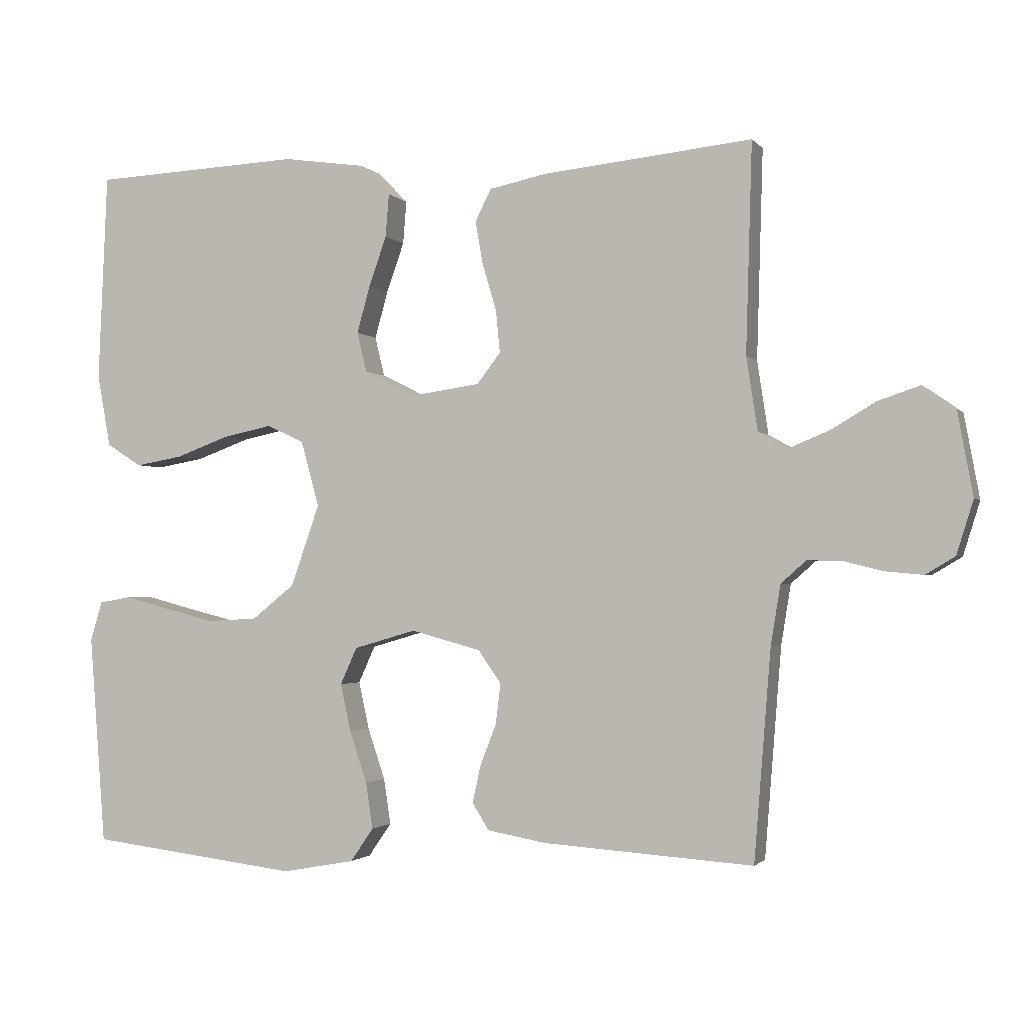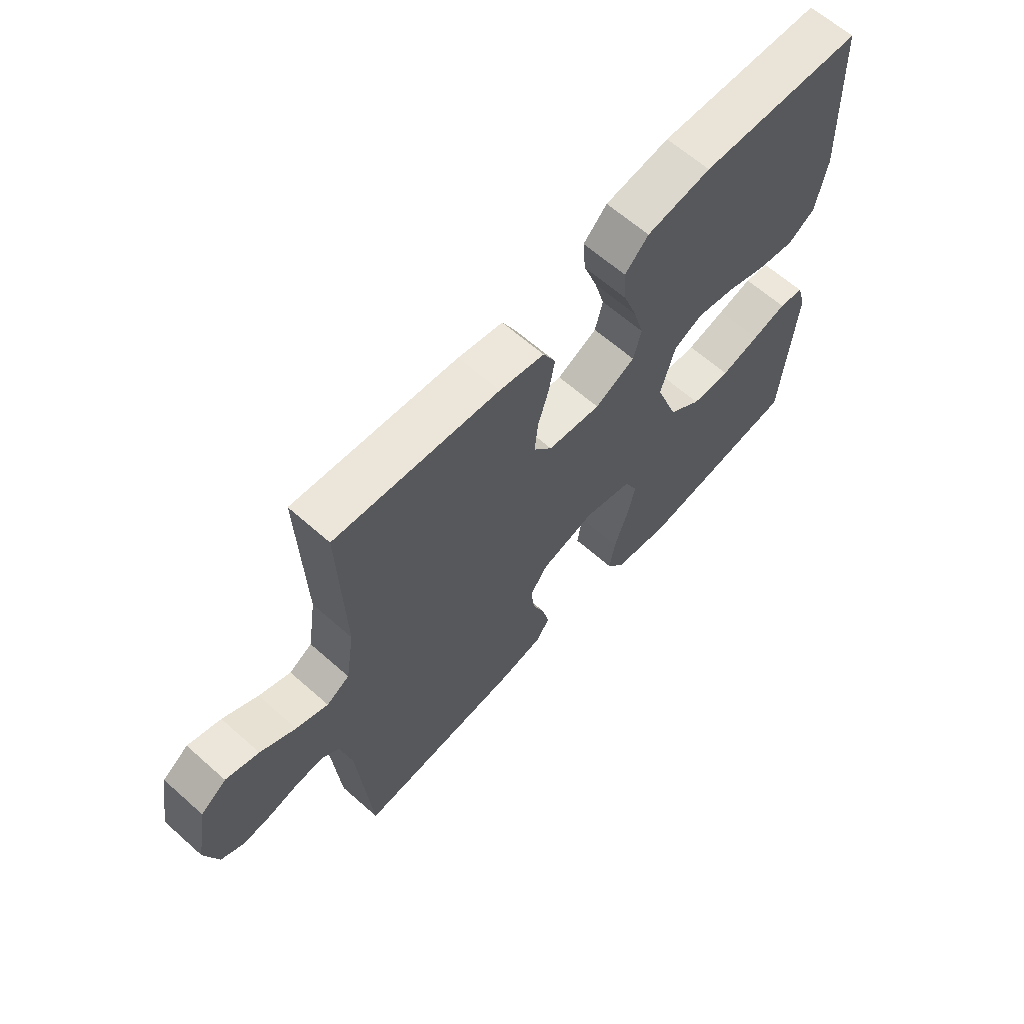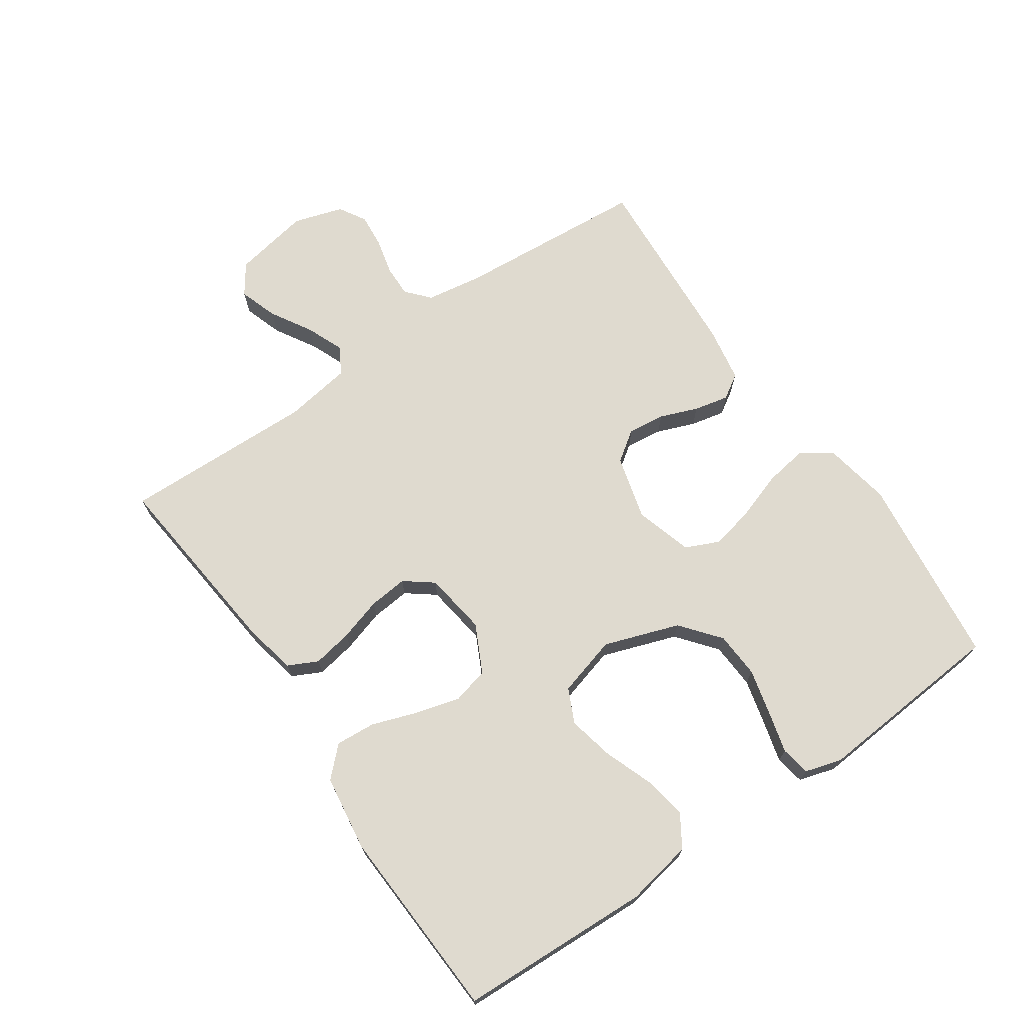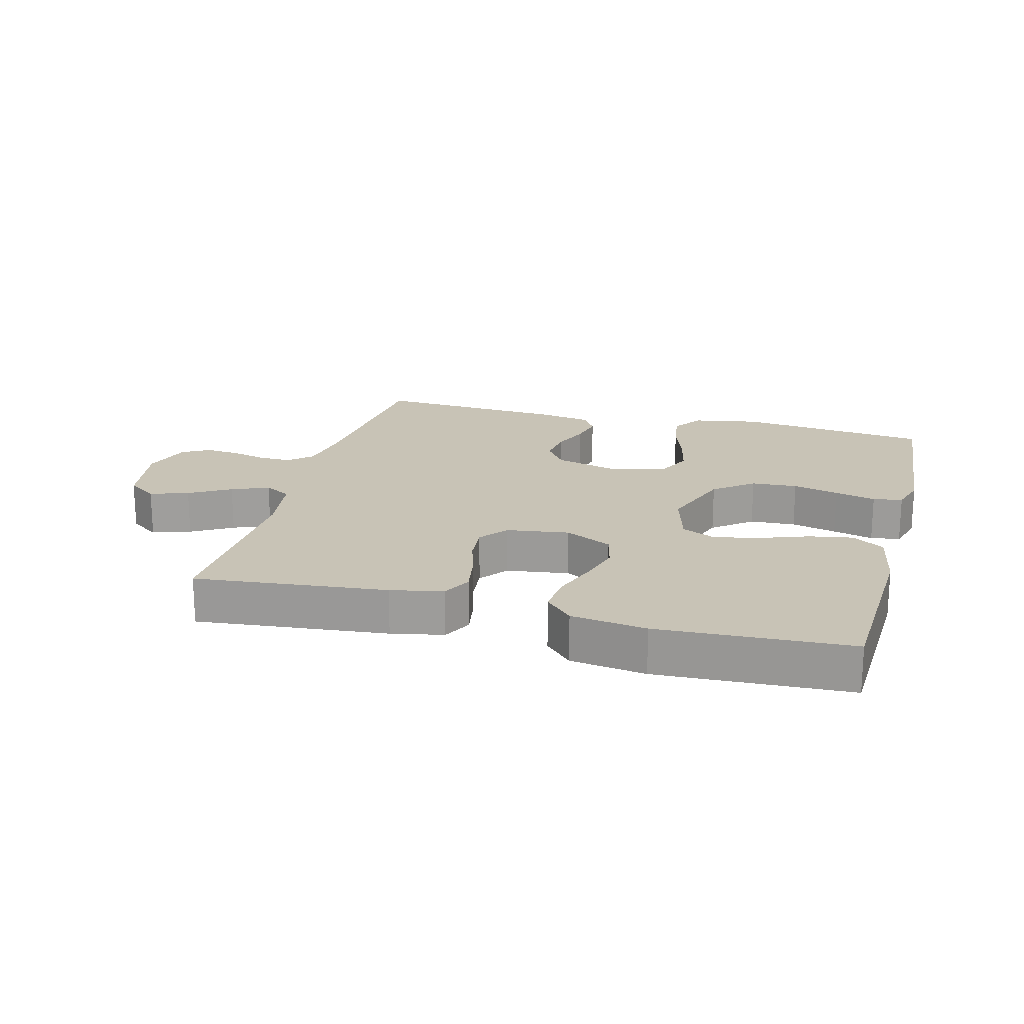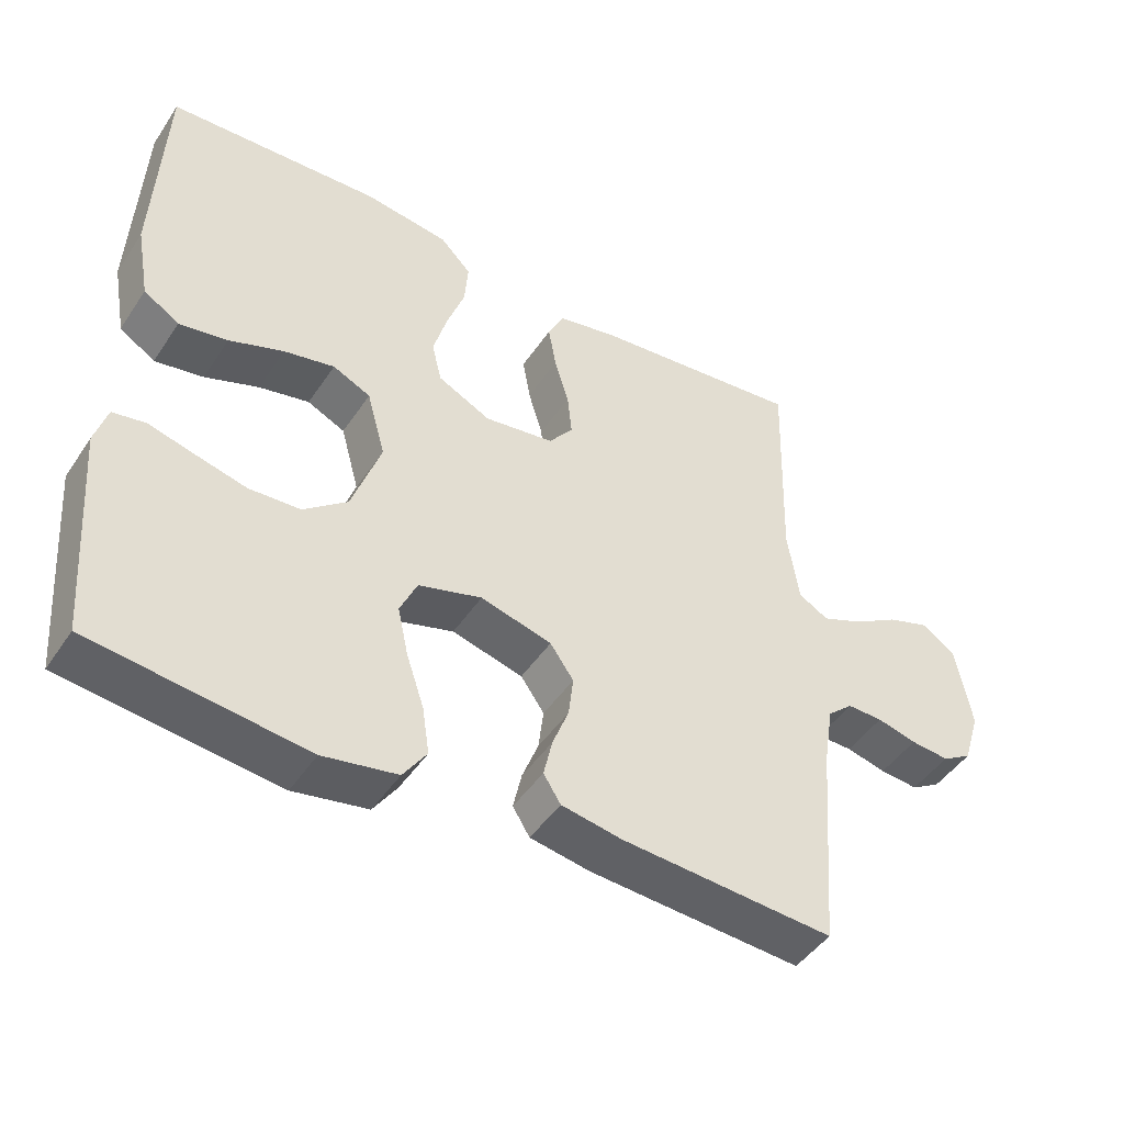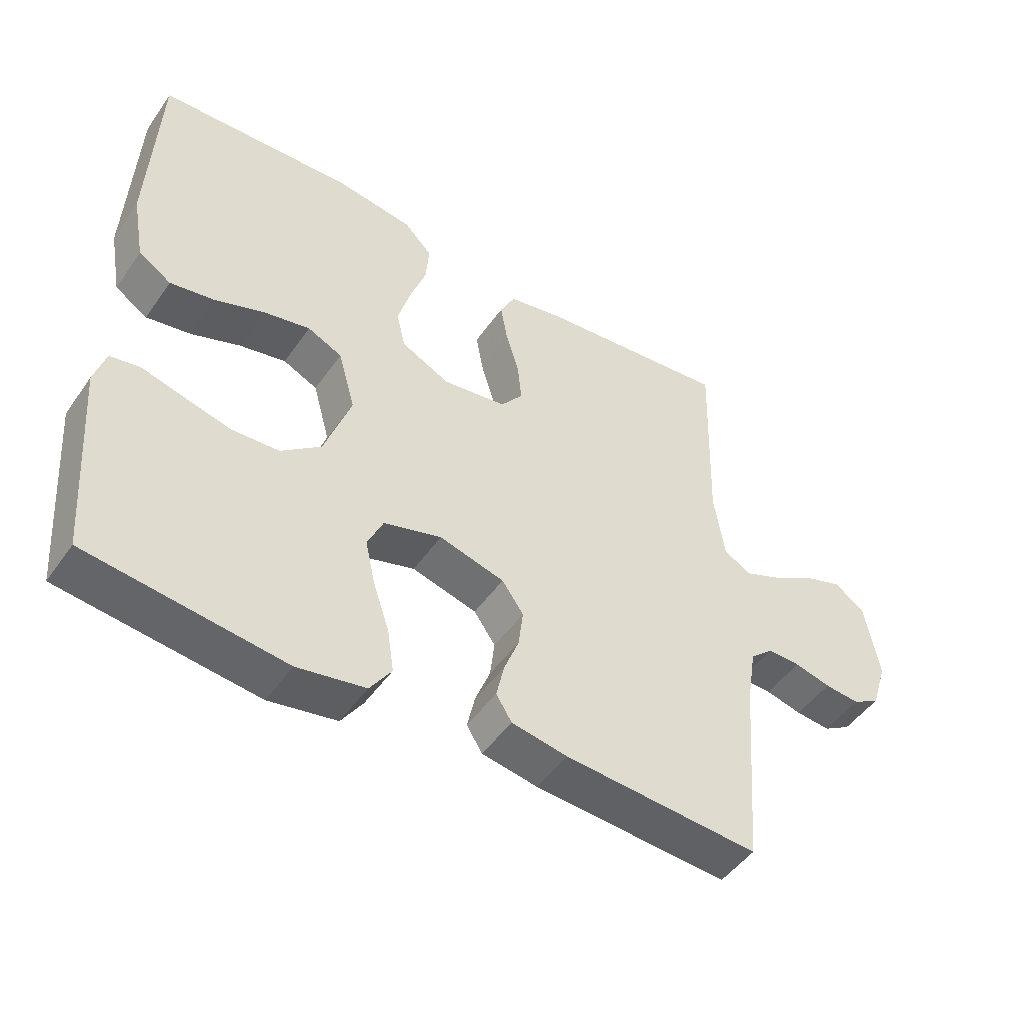
<metadata>
{"format":"obj","ext":"obj","renderer":"f3d","projection":"perspective","resolution":1024,"background":"white","views":[{"elev":-1.7,"azim":-161.4,"up":"+Z"},{"elev":63.7,"azim":-48.2,"up":"+Z"},{"elev":70.7,"azim":55.4,"up":"+Y"},{"elev":19.4,"azim":14.9,"up":"+Y"},{"elev":-46.2,"azim":148.1,"up":"+Z"},{"elev":-48.5,"azim":146.5,"up":"+Z"}]}
</metadata>
<code>
v 0.5 0.07 0.5
v 0.513 0.07 0.2
v 0.494 0.07 0.096
v 0.444 0.07 0.064
v 0.376 0.07 0.076
v 0.3 0.07 0.104
v 0.229 0.07 0.119
v 0.176 0.07 0.094
v 0.15 0.07 0
v 0.191 0.07 -0.117
v 0.252 0.07 -0.166
v 0.324 0.07 -0.17
v 0.396 0.07 -0.152
v 0.46 0.07 -0.135
v 0.506 0.07 -0.143
v 0.523 0.07 -0.2
v 0.5 0.07 -0.5
v 0.2 0.07 -0.536
v 0.096 0.07 -0.517
v 0.063 0.07 -0.469
v 0.073 0.07 -0.403
v 0.098 0.07 -0.329
v 0.113 0.07 -0.261
v 0.089 0.07 -0.208
v 0 0.07 -0.182
v -0.1 0.07 -0.209
v -0.133 0.07 -0.256
v -0.126 0.07 -0.314
v -0.103 0.07 -0.373
v -0.091 0.07 -0.427
v -0.115 0.07 -0.465
v -0.2 0.07 -0.48
v -0.5 0.07 -0.5
v -0.524 0.07 -0.2
v -0.538 0.07 -0.114
v -0.574 0.07 -0.082
v -0.624 0.07 -0.083
v -0.68 0.07 -0.097
v -0.734 0.07 -0.102
v -0.776 0.07 -0.077
v -0.8 0.07 0
v -0.778 0.07 0.12
v -0.731 0.07 0.153
v -0.671 0.07 0.133
v -0.607 0.07 0.095
v -0.549 0.07 0.071
v -0.507 0.07 0.095
v -0.491 0.07 0.2
v -0.5 0.07 0.5
v -0.2 0.07 0.469
v -0.118 0.07 0.452
v -0.095 0.07 0.406
v -0.106 0.07 0.344
v -0.126 0.07 0.277
v -0.132 0.07 0.216
v -0.098 0.07 0.172
v 0 0.07 0.158
v 0.074 0.07 0.195
v 0.088 0.07 0.252
v 0.069 0.07 0.32
v 0.044 0.07 0.391
v 0.039 0.07 0.453
v 0.082 0.07 0.497
v 0.2 0.07 0.514
v 0.5 0 0.5
v 0.513 0 0.2
v 0.494 0 0.096
v 0.444 0 0.064
v 0.376 0 0.076
v 0.3 0 0.104
v 0.229 0 0.119
v 0.176 0 0.094
v 0.15 0 0
v 0.191 0 -0.117
v 0.252 0 -0.166
v 0.324 0 -0.17
v 0.396 0 -0.152
v 0.46 0 -0.135
v 0.506 0 -0.143
v 0.523 0 -0.2
v 0.5 0 -0.5
v 0.2 0 -0.536
v 0.096 0 -0.517
v 0.063 0 -0.469
v 0.073 0 -0.403
v 0.098 0 -0.329
v 0.113 0 -0.261
v 0.089 0 -0.208
v 0 0 -0.182
v -0.1 0 -0.209
v -0.133 0 -0.256
v -0.126 0 -0.314
v -0.103 0 -0.373
v -0.091 0 -0.427
v -0.115 0 -0.465
v -0.2 0 -0.48
v -0.5 0 -0.5
v -0.524 0 -0.2
v -0.538 0 -0.114
v -0.574 0 -0.082
v -0.624 0 -0.083
v -0.68 0 -0.097
v -0.734 0 -0.102
v -0.776 0 -0.077
v -0.8 0 0
v -0.778 0 0.12
v -0.731 0 0.153
v -0.671 0 0.133
v -0.607 0 0.095
v -0.549 0 0.071
v -0.507 0 0.095
v -0.491 0 0.2
v -0.5 0 0.5
v -0.2 0 0.469
v -0.118 0 0.452
v -0.095 0 0.406
v -0.106 0 0.344
v -0.126 0 0.277
v -0.132 0 0.216
v -0.098 0 0.172
v 0 0 0.158
v 0.074 0 0.195
v 0.088 0 0.252
v 0.069 0 0.32
v 0.044 0 0.391
v 0.039 0 0.453
v 0.082 0 0.497
v 0.2 0 0.514
f 60 61 62 63
f 59 60 63 64
f 58 59 64 1
f 51 52 53 54
f 51 54 55
f 48 49 50 51
f 47 48 51 55
f 46 47 55 56
f 42 43 44 45
f 42 45 46
f 41 42 46
f 37 38 39 40
f 36 37 40 41
f 31 32 33 34
f 31 34 35
f 28 29 30 31
f 27 28 31 35
f 26 27 35 36
f 19 20 21 22
f 19 22 23
f 18 19 23
f 17 18 23
f 16 17 23 24
f 13 14 15 16
f 12 13 16
f 11 12 16 24
f 3 4 5 6
f 3 6 7
f 58 1 2 3
f 57 58 3 7
f 25 26 36 41
f 25 41 46 56
f 10 11 24 25
f 9 10 25 56
f 56 57 7 8
f 8 9 56
f 127 126 125 124
f 128 127 124 123
f 65 128 123 122
f 118 117 116 115
f 119 118 115
f 115 114 113 112
f 119 115 112 111
f 120 119 111 110
f 109 108 107 106
f 110 109 106
f 110 106 105
f 104 103 102 101
f 105 104 101 100
f 98 97 96 95
f 99 98 95
f 95 94 93 92
f 99 95 92 91
f 100 99 91 90
f 86 85 84 83
f 87 86 83
f 87 83 82
f 87 82 81
f 88 87 81 80
f 80 79 78 77
f 80 77 76
f 88 80 76 75
f 70 69 68 67
f 71 70 67
f 67 66 65 122
f 71 67 122 121
f 105 100 90 89
f 120 110 105 89
f 89 88 75 74
f 120 89 74 73
f 72 71 121 120
f 120 73 72
f 1 65 66 2
f 2 66 67 3
f 3 67 68 4
f 4 68 69 5
f 5 69 70 6
f 6 70 71 7
f 7 71 72 8
f 8 72 73 9
f 9 73 74 10
f 10 74 75 11
f 11 75 76 12
f 12 76 77 13
f 13 77 78 14
f 14 78 79 15
f 15 79 80 16
f 16 80 81 17
f 17 81 82 18
f 18 82 83 19
f 19 83 84 20
f 20 84 85 21
f 21 85 86 22
f 22 86 87 23
f 23 87 88 24
f 24 88 89 25
f 25 89 90 26
f 26 90 91 27
f 27 91 92 28
f 28 92 93 29
f 29 93 94 30
f 30 94 95 31
f 31 95 96 32
f 32 96 97 33
f 33 97 98 34
f 34 98 99 35
f 35 99 100 36
f 36 100 101 37
f 37 101 102 38
f 38 102 103 39
f 39 103 104 40
f 40 104 105 41
f 41 105 106 42
f 42 106 107 43
f 43 107 108 44
f 44 108 109 45
f 45 109 110 46
f 46 110 111 47
f 47 111 112 48
f 48 112 113 49
f 49 113 114 50
f 50 114 115 51
f 51 115 116 52
f 52 116 117 53
f 53 117 118 54
f 54 118 119 55
f 55 119 120 56
f 56 120 121 57
f 57 121 122 58
f 58 122 123 59
f 59 123 124 60
f 60 124 125 61
f 61 125 126 62
f 62 126 127 63
f 63 127 128 64
f 64 128 65 1

</code>
